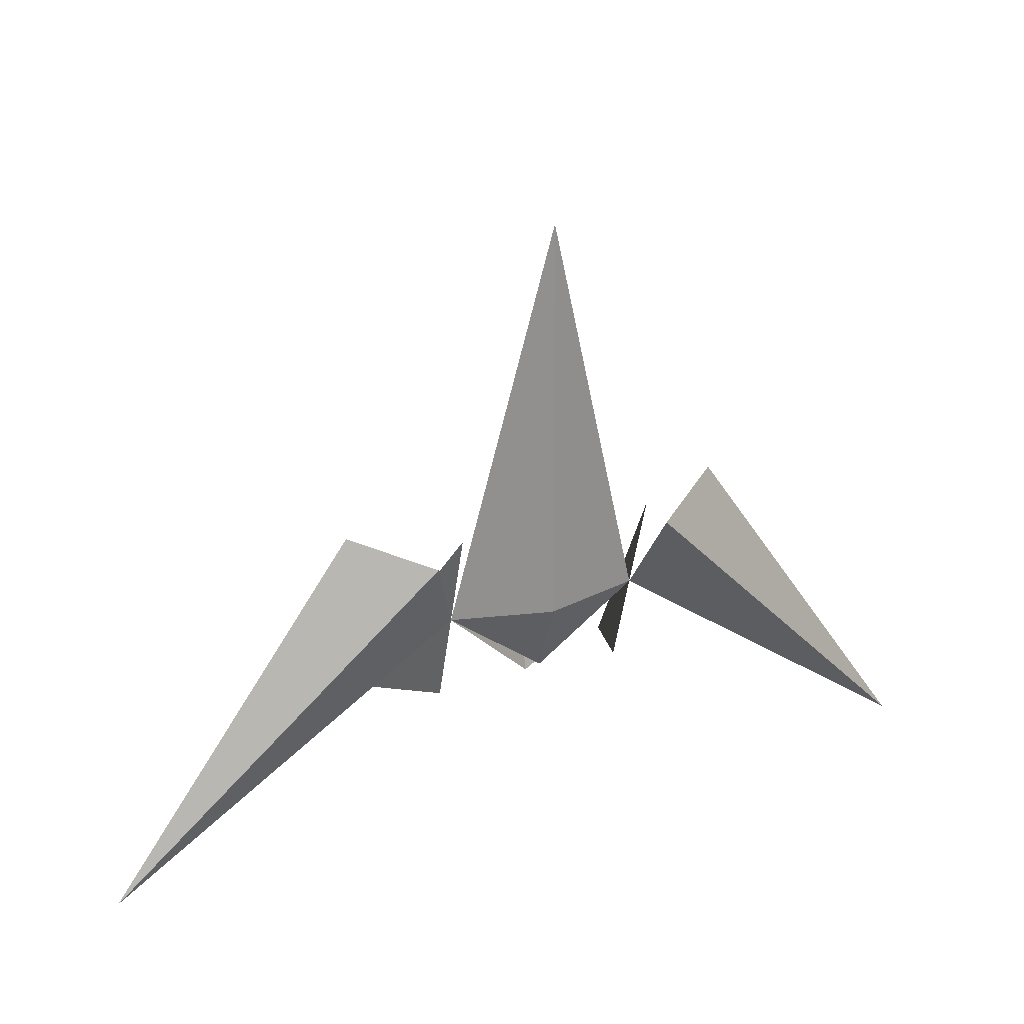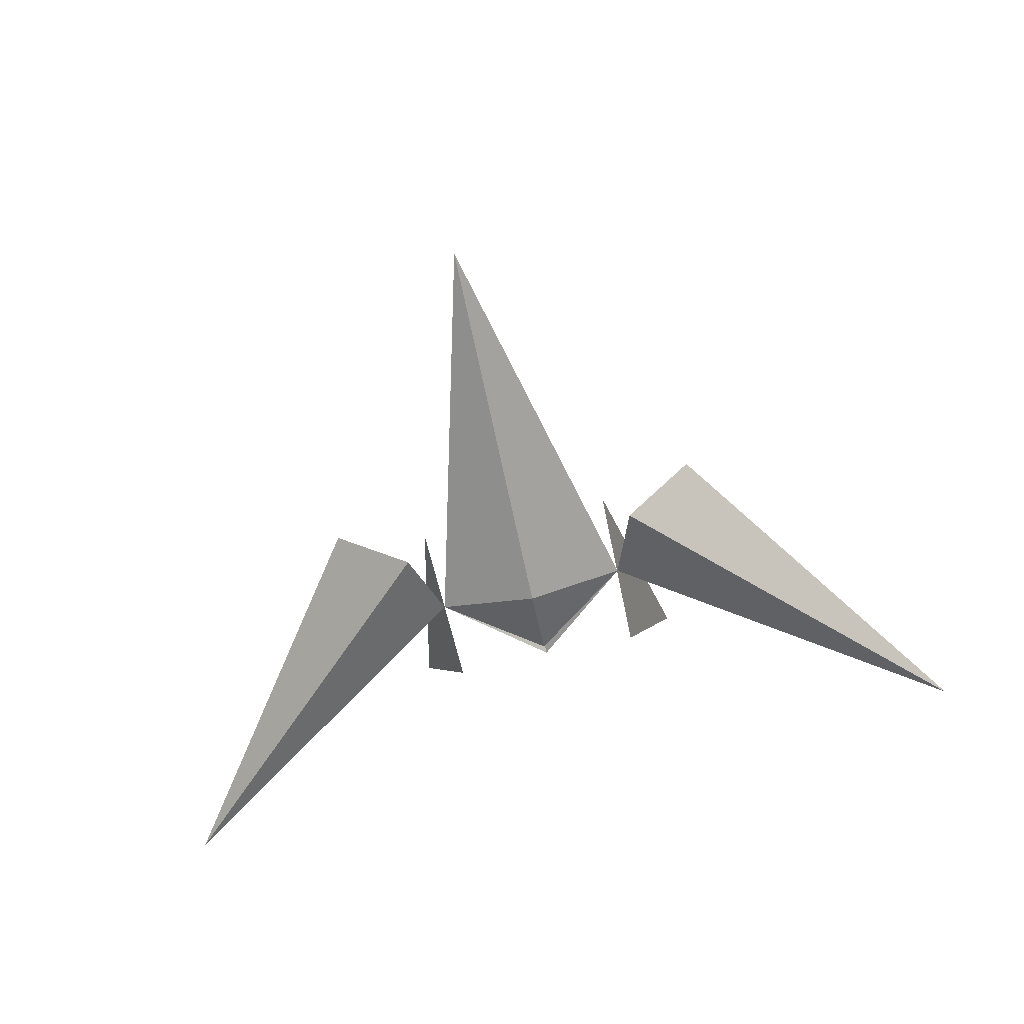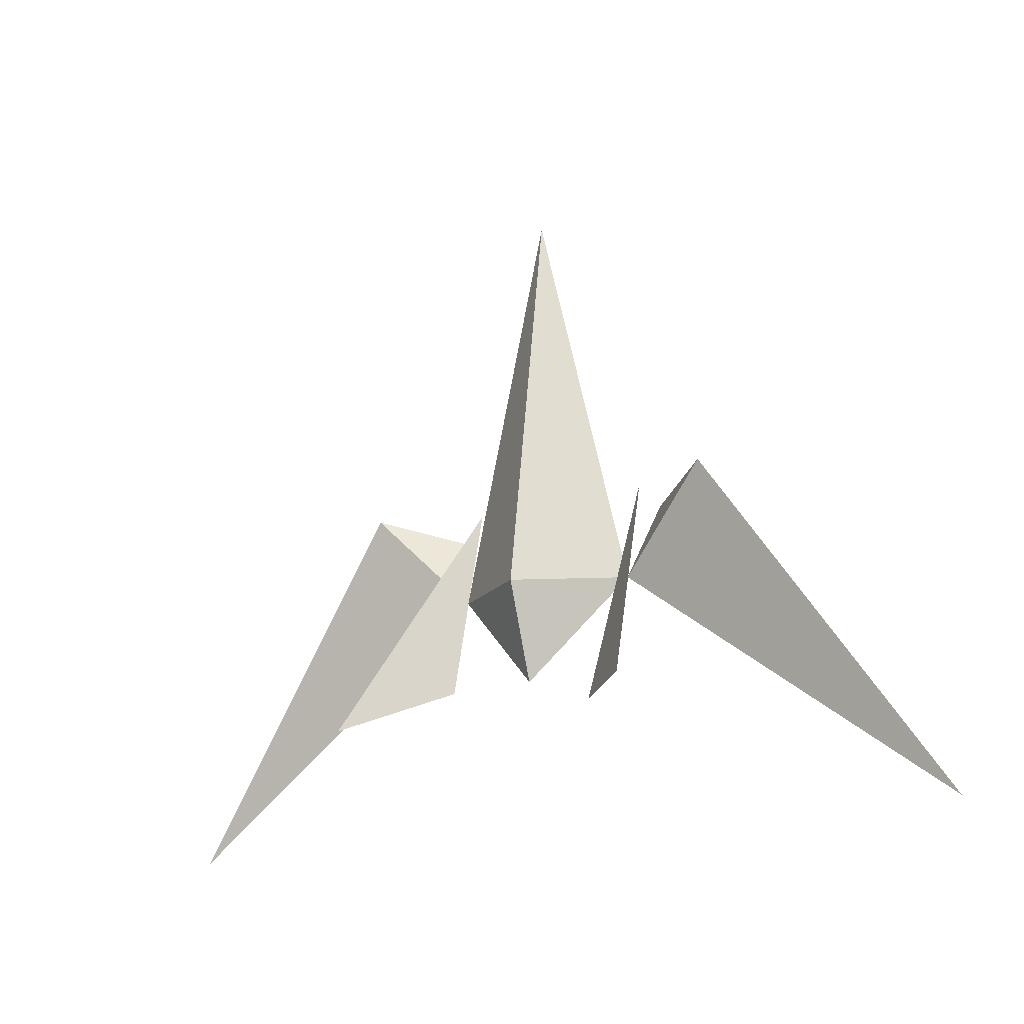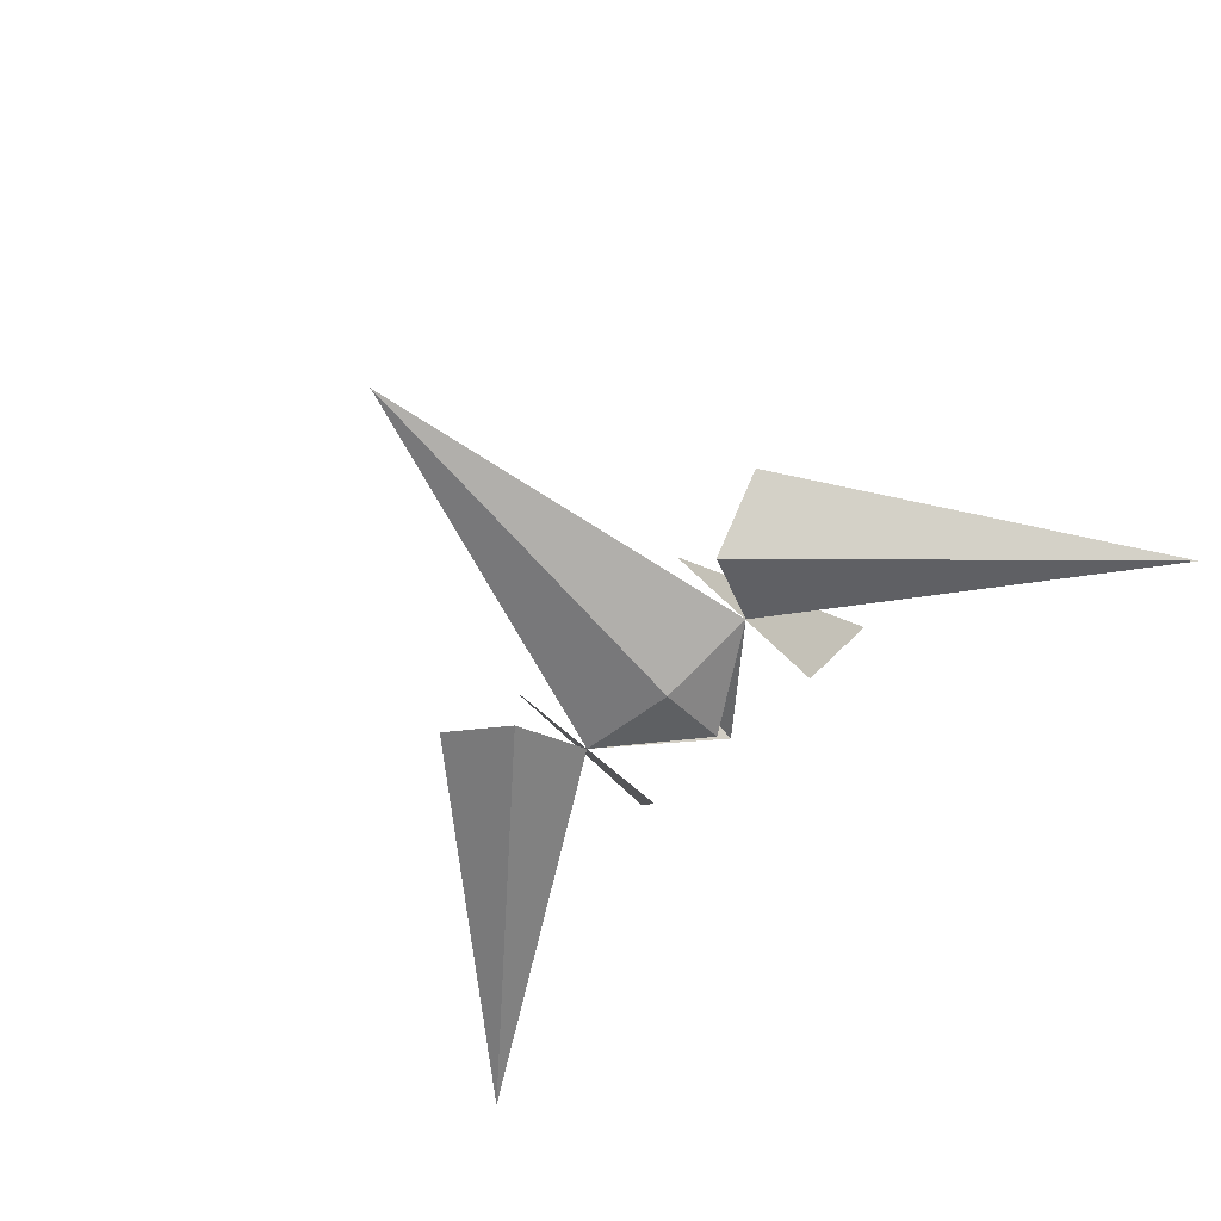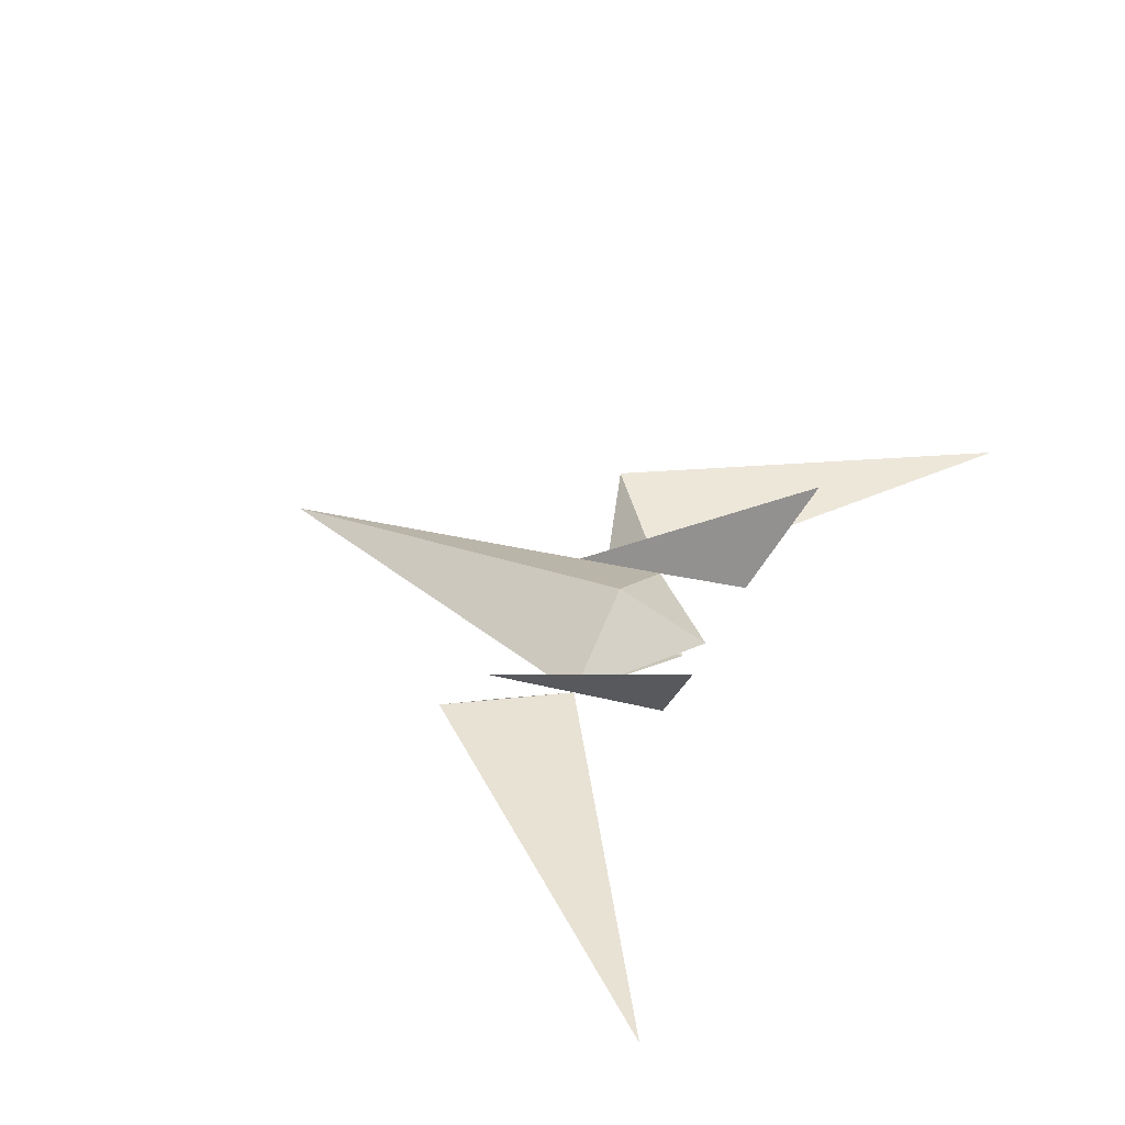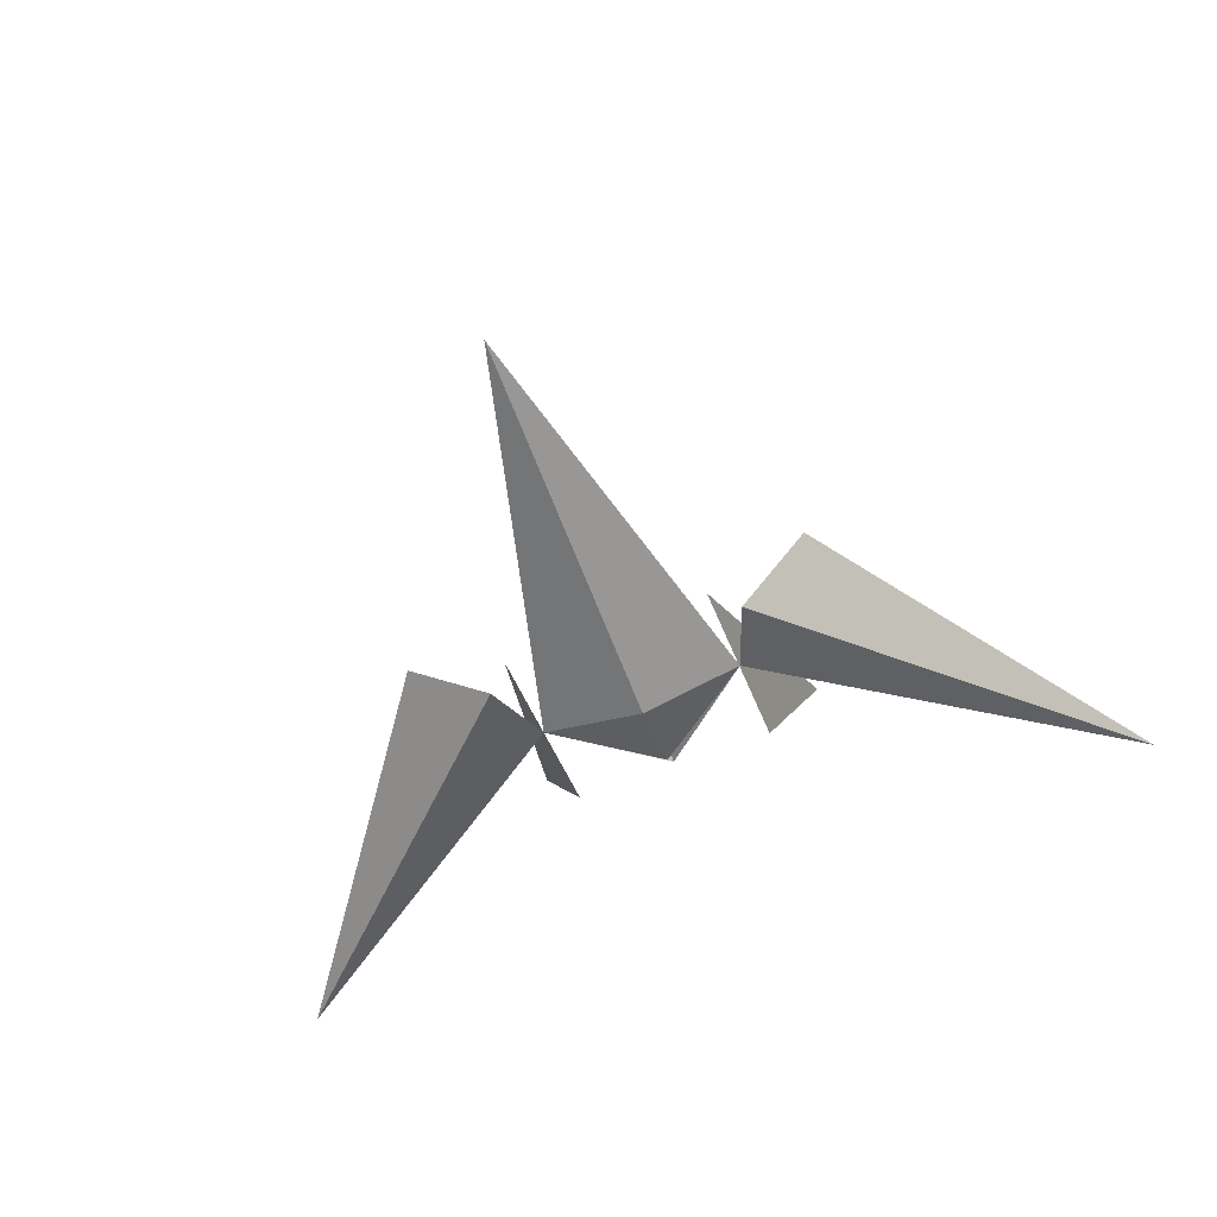
<metadata>
{"format":"obj","ext":"obj","renderer":"f3d","projection":"perspective","resolution":1024,"background":"white","views":[{"elev":27.6,"azim":-22.8,"up":"+Z"},{"elev":-66.9,"azim":13.0,"up":"+Y"},{"elev":-13.9,"azim":-141.6,"up":"+Z"},{"elev":-64.8,"azim":42.8,"up":"+Y"},{"elev":46.5,"azim":119.3,"up":"+Y"},{"elev":-59.8,"azim":21.6,"up":"+Y"}]}
</metadata>
<code>
o Arwing_SNES_Vert.001
v -0.7397 0.1632 0.01731
v -0.03089 0.6544 0.009612
v 0.721 0.2325 -0.0115
v -0.00072 0.01525 0.000224
v -0.06965 0.6465 -1.974
v -0.05848 1.239 0.01819
v 1.982 0.09413 -0.03907
v -1.982 -0.09413 0.03907
v 0.1616 -0.1089 7.934
v 0.02339 -0.4954 -0.007278
v -0.03031 0.02042 -1.488
v 8.804 0.7394 -5.131
v 2.531 -0.3982 1.432
v 3.98 0.6565 1.913
v -9.03 -0.1078 -4.779
v -2.423 -0.6335 1.529
v -3.946 0.2799 2.069
v -0.06914 0.6425 -1.958
v 1.962 0.09567 -0.04212
v -0.05808 1.229 0.01458
v -1.962 -0.09072 0.03525
v 0.02297 -0.488 -0.01064
v -0.03019 0.02269 -1.476
v -0.03077 0.6503 0.006081
v -0.7325 0.164 0.0137
v 0.7136 0.2327 -0.01482
v -0.000898 0.01757 -0.003214
v -2.045 0.4285 -1.937
v -3.173 2.872 -2.873
v -1.918 -0.6168 2.015
v 1.918 0.6168 -2.015
v 2.771 3.155 -2.99
v 2.045 -0.4285 1.937
v -2.055 0.4281 -1.937
v -1.928 -0.6173 2.016
v -3.183 2.872 -2.873
v 1.908 0.6163 -2.015
v 2.035 -0.429 1.937
v 2.761 3.154 -2.99
f 5 6 7
f 8 6 5
f 6 8 9
f 9 7 6
f 10 8 11
f 10 11 7
f 9 10 7
f 10 9 8
f 12 13 7
f 12 14 13
f 14 12 7
f 14 7 13
f 15 8 16
f 15 16 17
f 17 8 15
f 17 16 8
f 18 19 20
f 21 18 20
f 22 23 21
f 22 19 23
f 24 25 21 20
f 26 24 20 19
f 25 27 22 21
f 27 26 19 22
f 28 29 30
f 31 32 33
f 34 35 36
f 37 38 39
f 1 2 3 4

</code>
